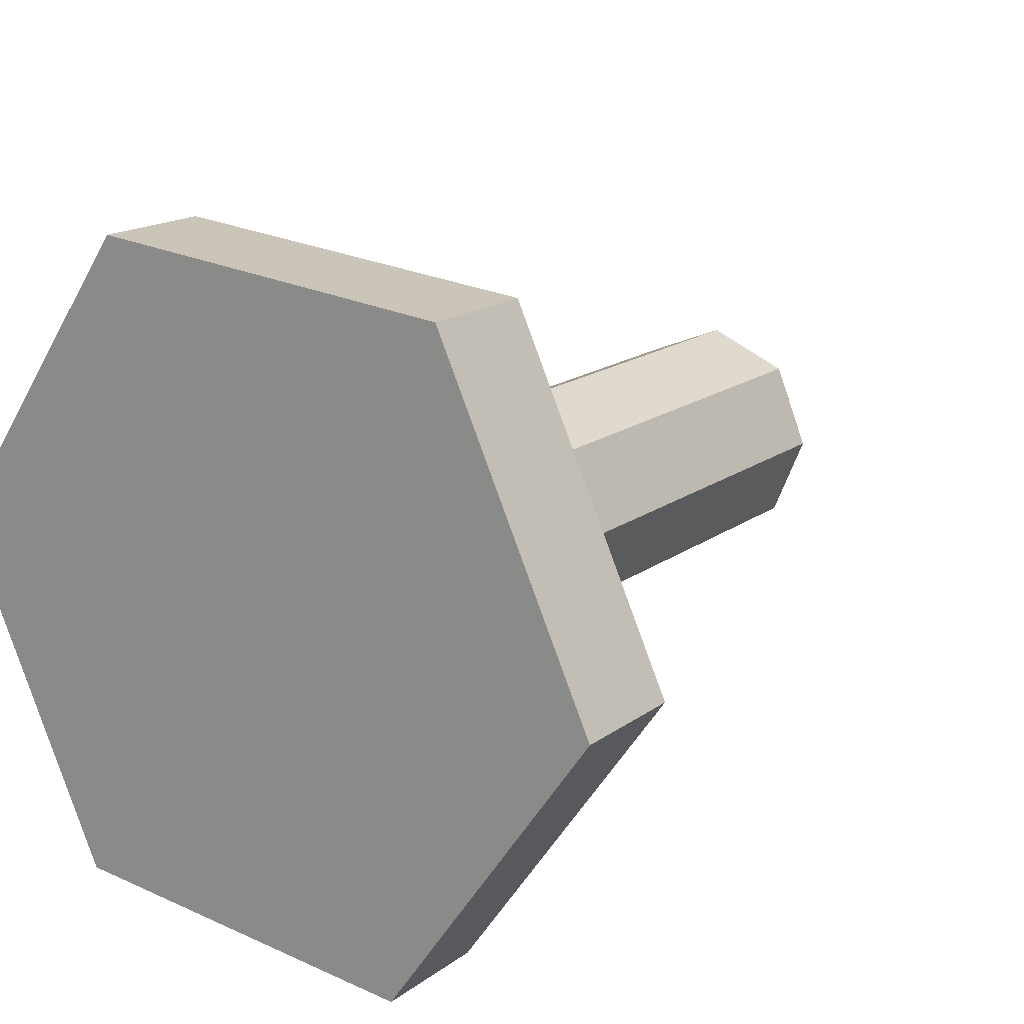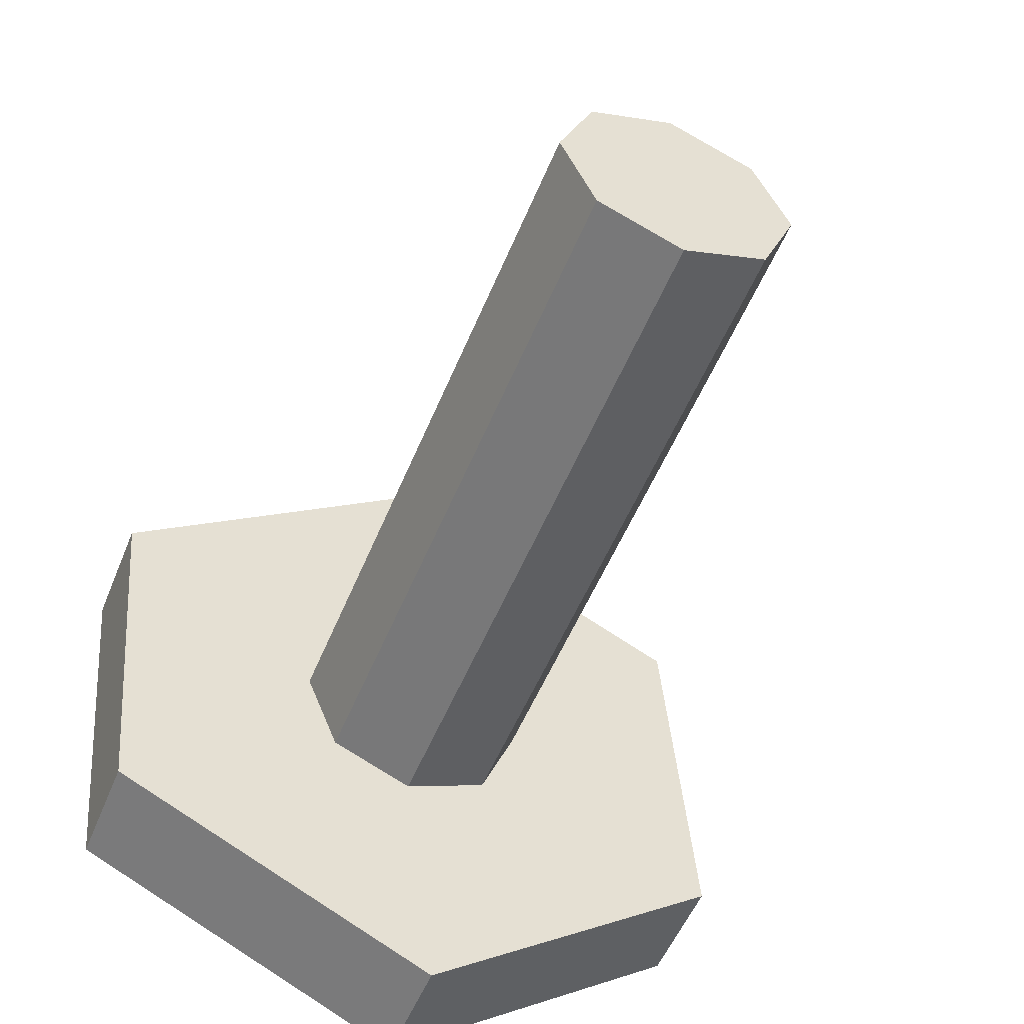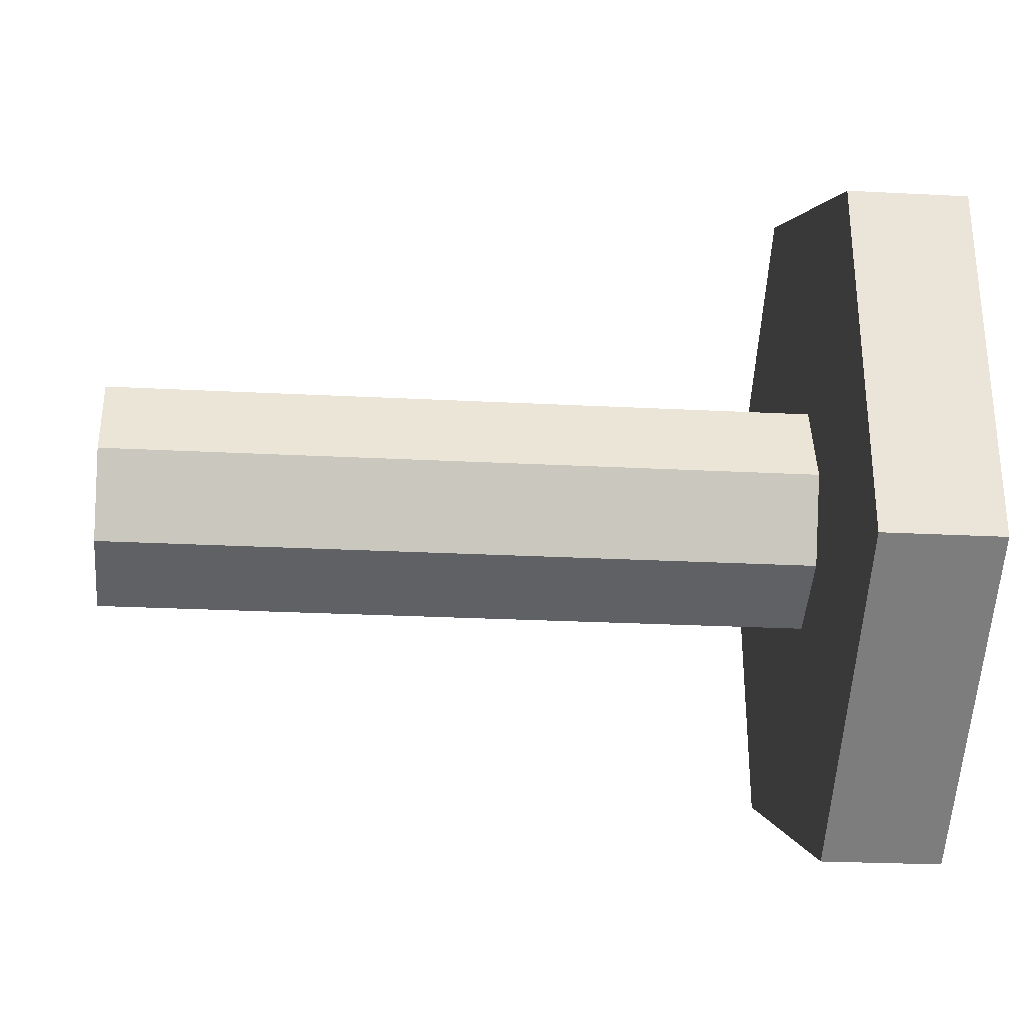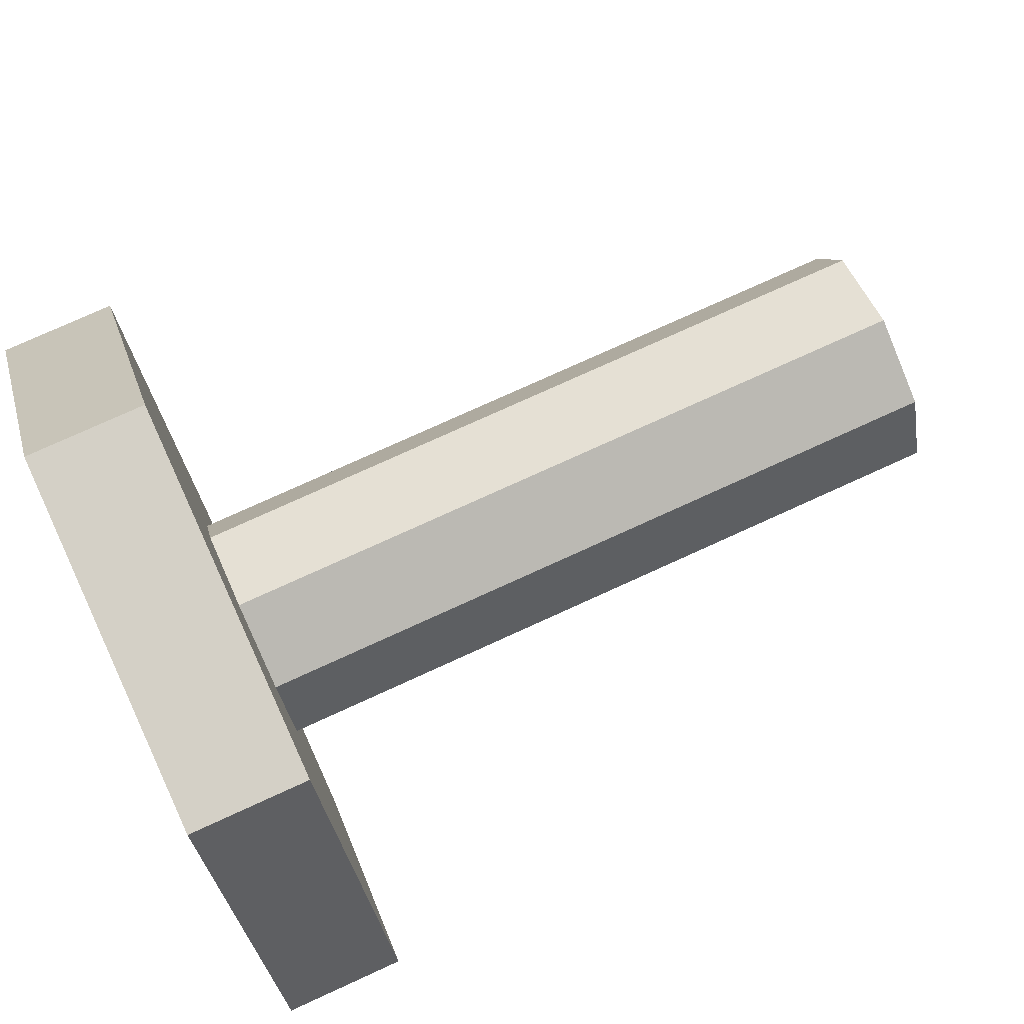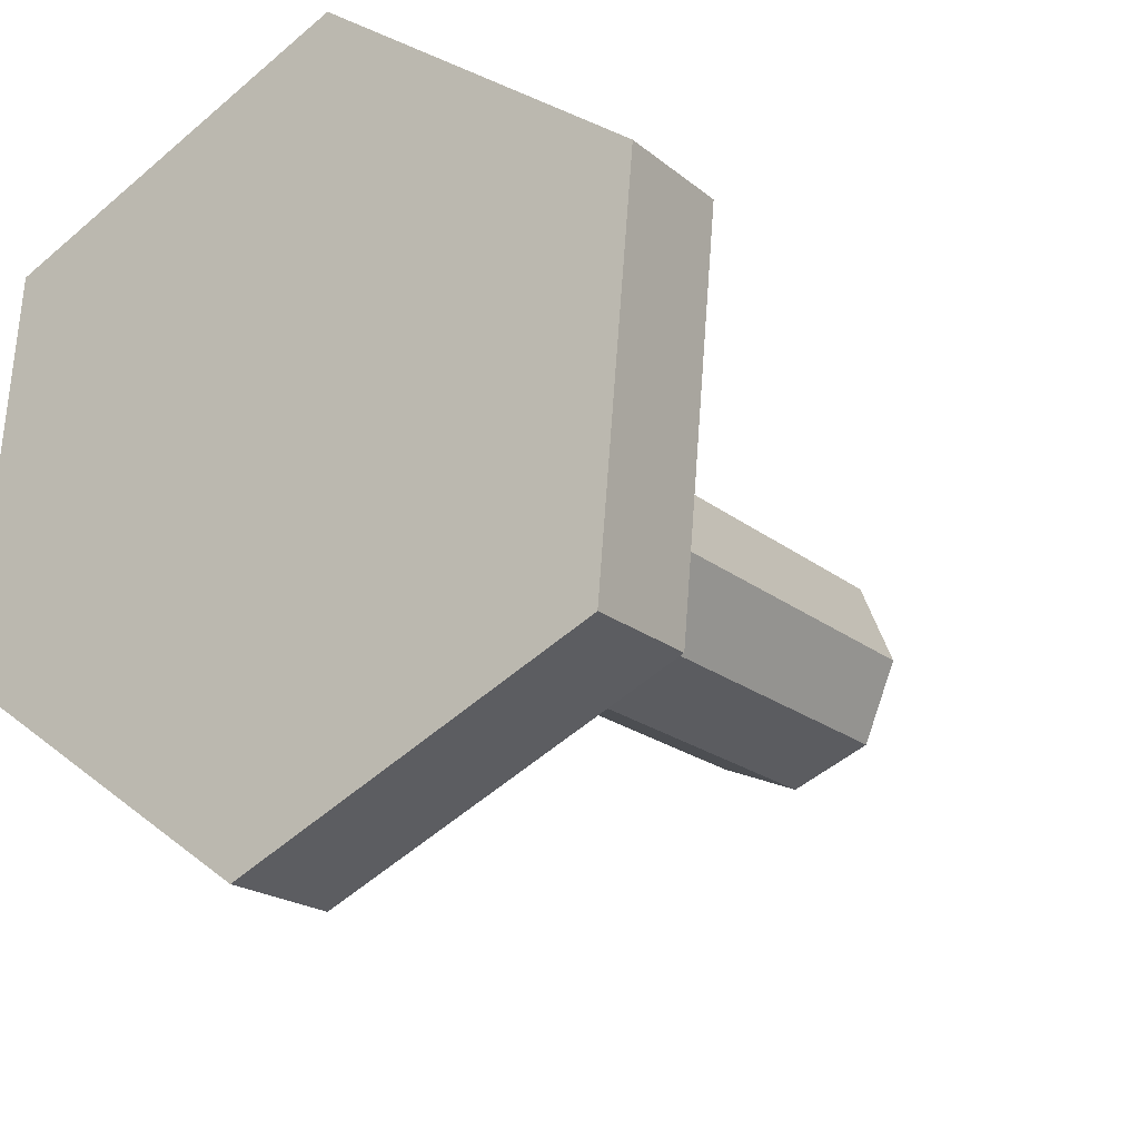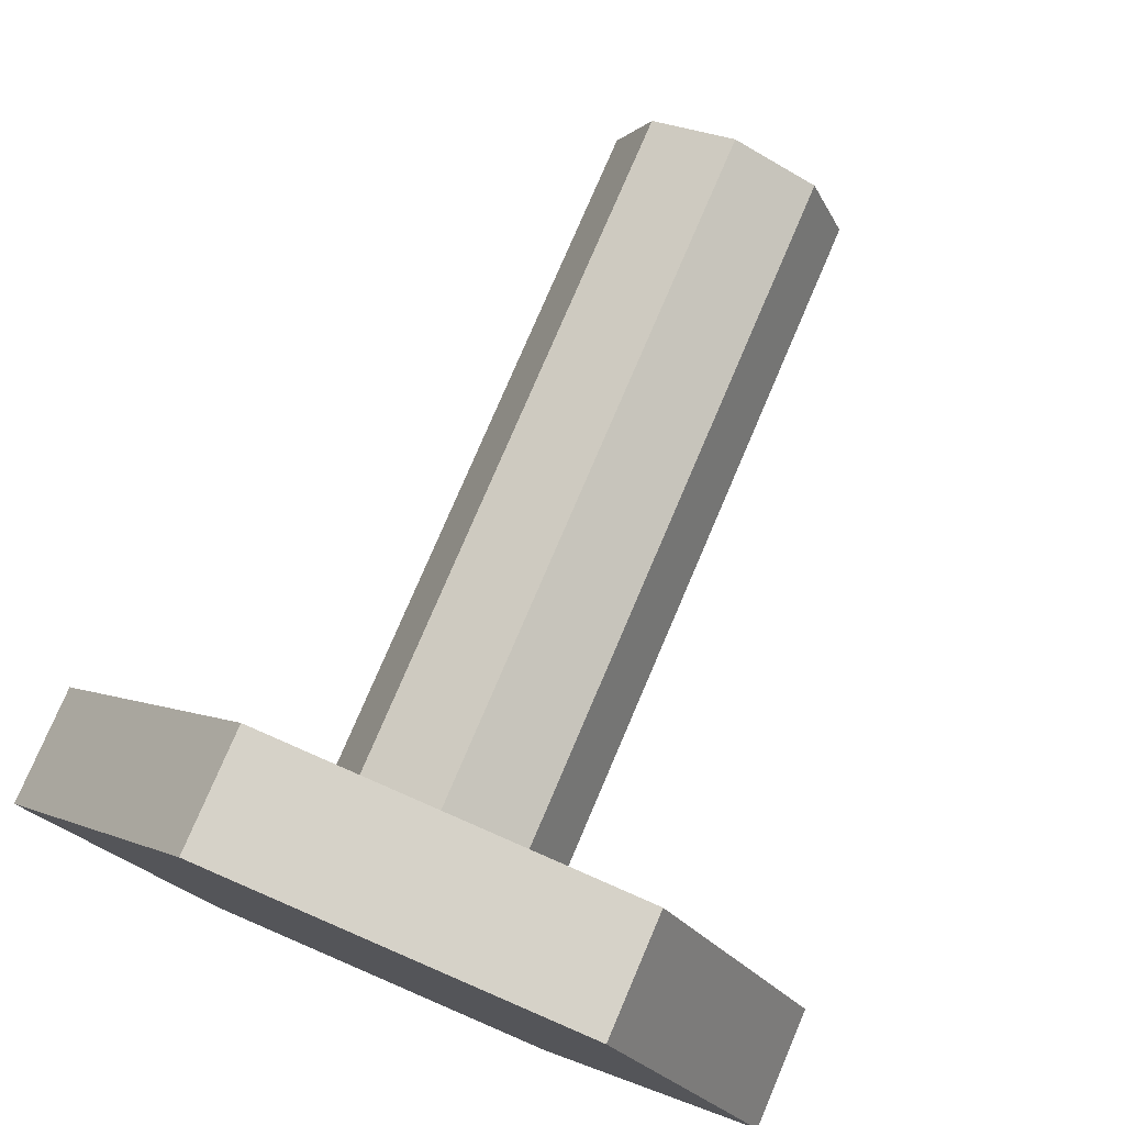
<metadata>
{"format":"obj","ext":"obj","renderer":"f3d","projection":"perspective","resolution":1024,"background":"white","views":[{"elev":17.0,"azim":125.2,"up":"+Z"},{"elev":-52.7,"azim":-111.8,"up":"+Y"},{"elev":-23.8,"azim":-5.1,"up":"+Y"},{"elev":76.6,"azim":155.5,"up":"+Z"},{"elev":-19.6,"azim":124.1,"up":"+Y"},{"elev":77.1,"azim":113.1,"up":"+Z"}]}
</metadata>
<code>
o Screw
v 0 0.4 0
v 0 0.2828 0.2828
v 0 0.7258 1.03
v 0 0.5295 -1.144
v 0 -0.7258 -1.03
v 0 0.2828 -0.2828
v 0 1.255 -0.1134
v 0 -0.5295 1.144
v 0 -0 0.4
v 0 -0.2828 0.2828
v 0 -0.4 -0
v 0 -1.255 0.1134
v 0 -0.2828 -0.2828
v 0 0 -0.4
v -2.4 -0 0.4
v -2.4 -0.2828 0.2828
v -2.4 -0.4 -0
v -2.4 -0.2828 -0.2828
v -2.4 0 -0.4
v -2.4 0.2828 -0.2828
v -2.4 0.4 0
v -2.4 0.2828 0.2828
v 0.4 -0.7258 -1.03
v 0.4 -0.5295 1.144
v 0.4 -1.255 0.1134
v 0.4 0.7258 1.03
v 0.4 0.5295 -1.144
v 0.4 1.255 -0.1134
f 1 2 3
f 4 5 6
f 6 1 4
f 4 1 3
f 4 3 7
f 8 3 2
f 8 2 9
f 8 9 10
f 8 10 11
f 8 11 5
f 8 5 12
f 5 11 13
f 5 13 14
f 5 14 6
f 9 15 10
f 10 15 16
f 10 16 11
f 11 16 17
f 11 17 13
f 13 17 18
f 13 18 14
f 14 18 19
f 14 19 6
f 6 19 20
f 20 1 6
f 1 20 21
f 1 21 2
f 2 21 22
f 2 22 9
f 9 22 15
f 21 20 22
f 22 20 15
f 15 20 19
f 15 19 16
f 16 19 18
f 16 18 17
f 23 24 25
f 24 23 26
f 26 23 27
f 26 27 28
f 27 4 28
f 28 4 7
f 23 5 27
f 27 5 4
f 25 12 23
f 23 12 5
f 24 8 25
f 25 8 12
f 26 3 24
f 24 3 8
f 28 7 26
f 26 7 3

</code>
